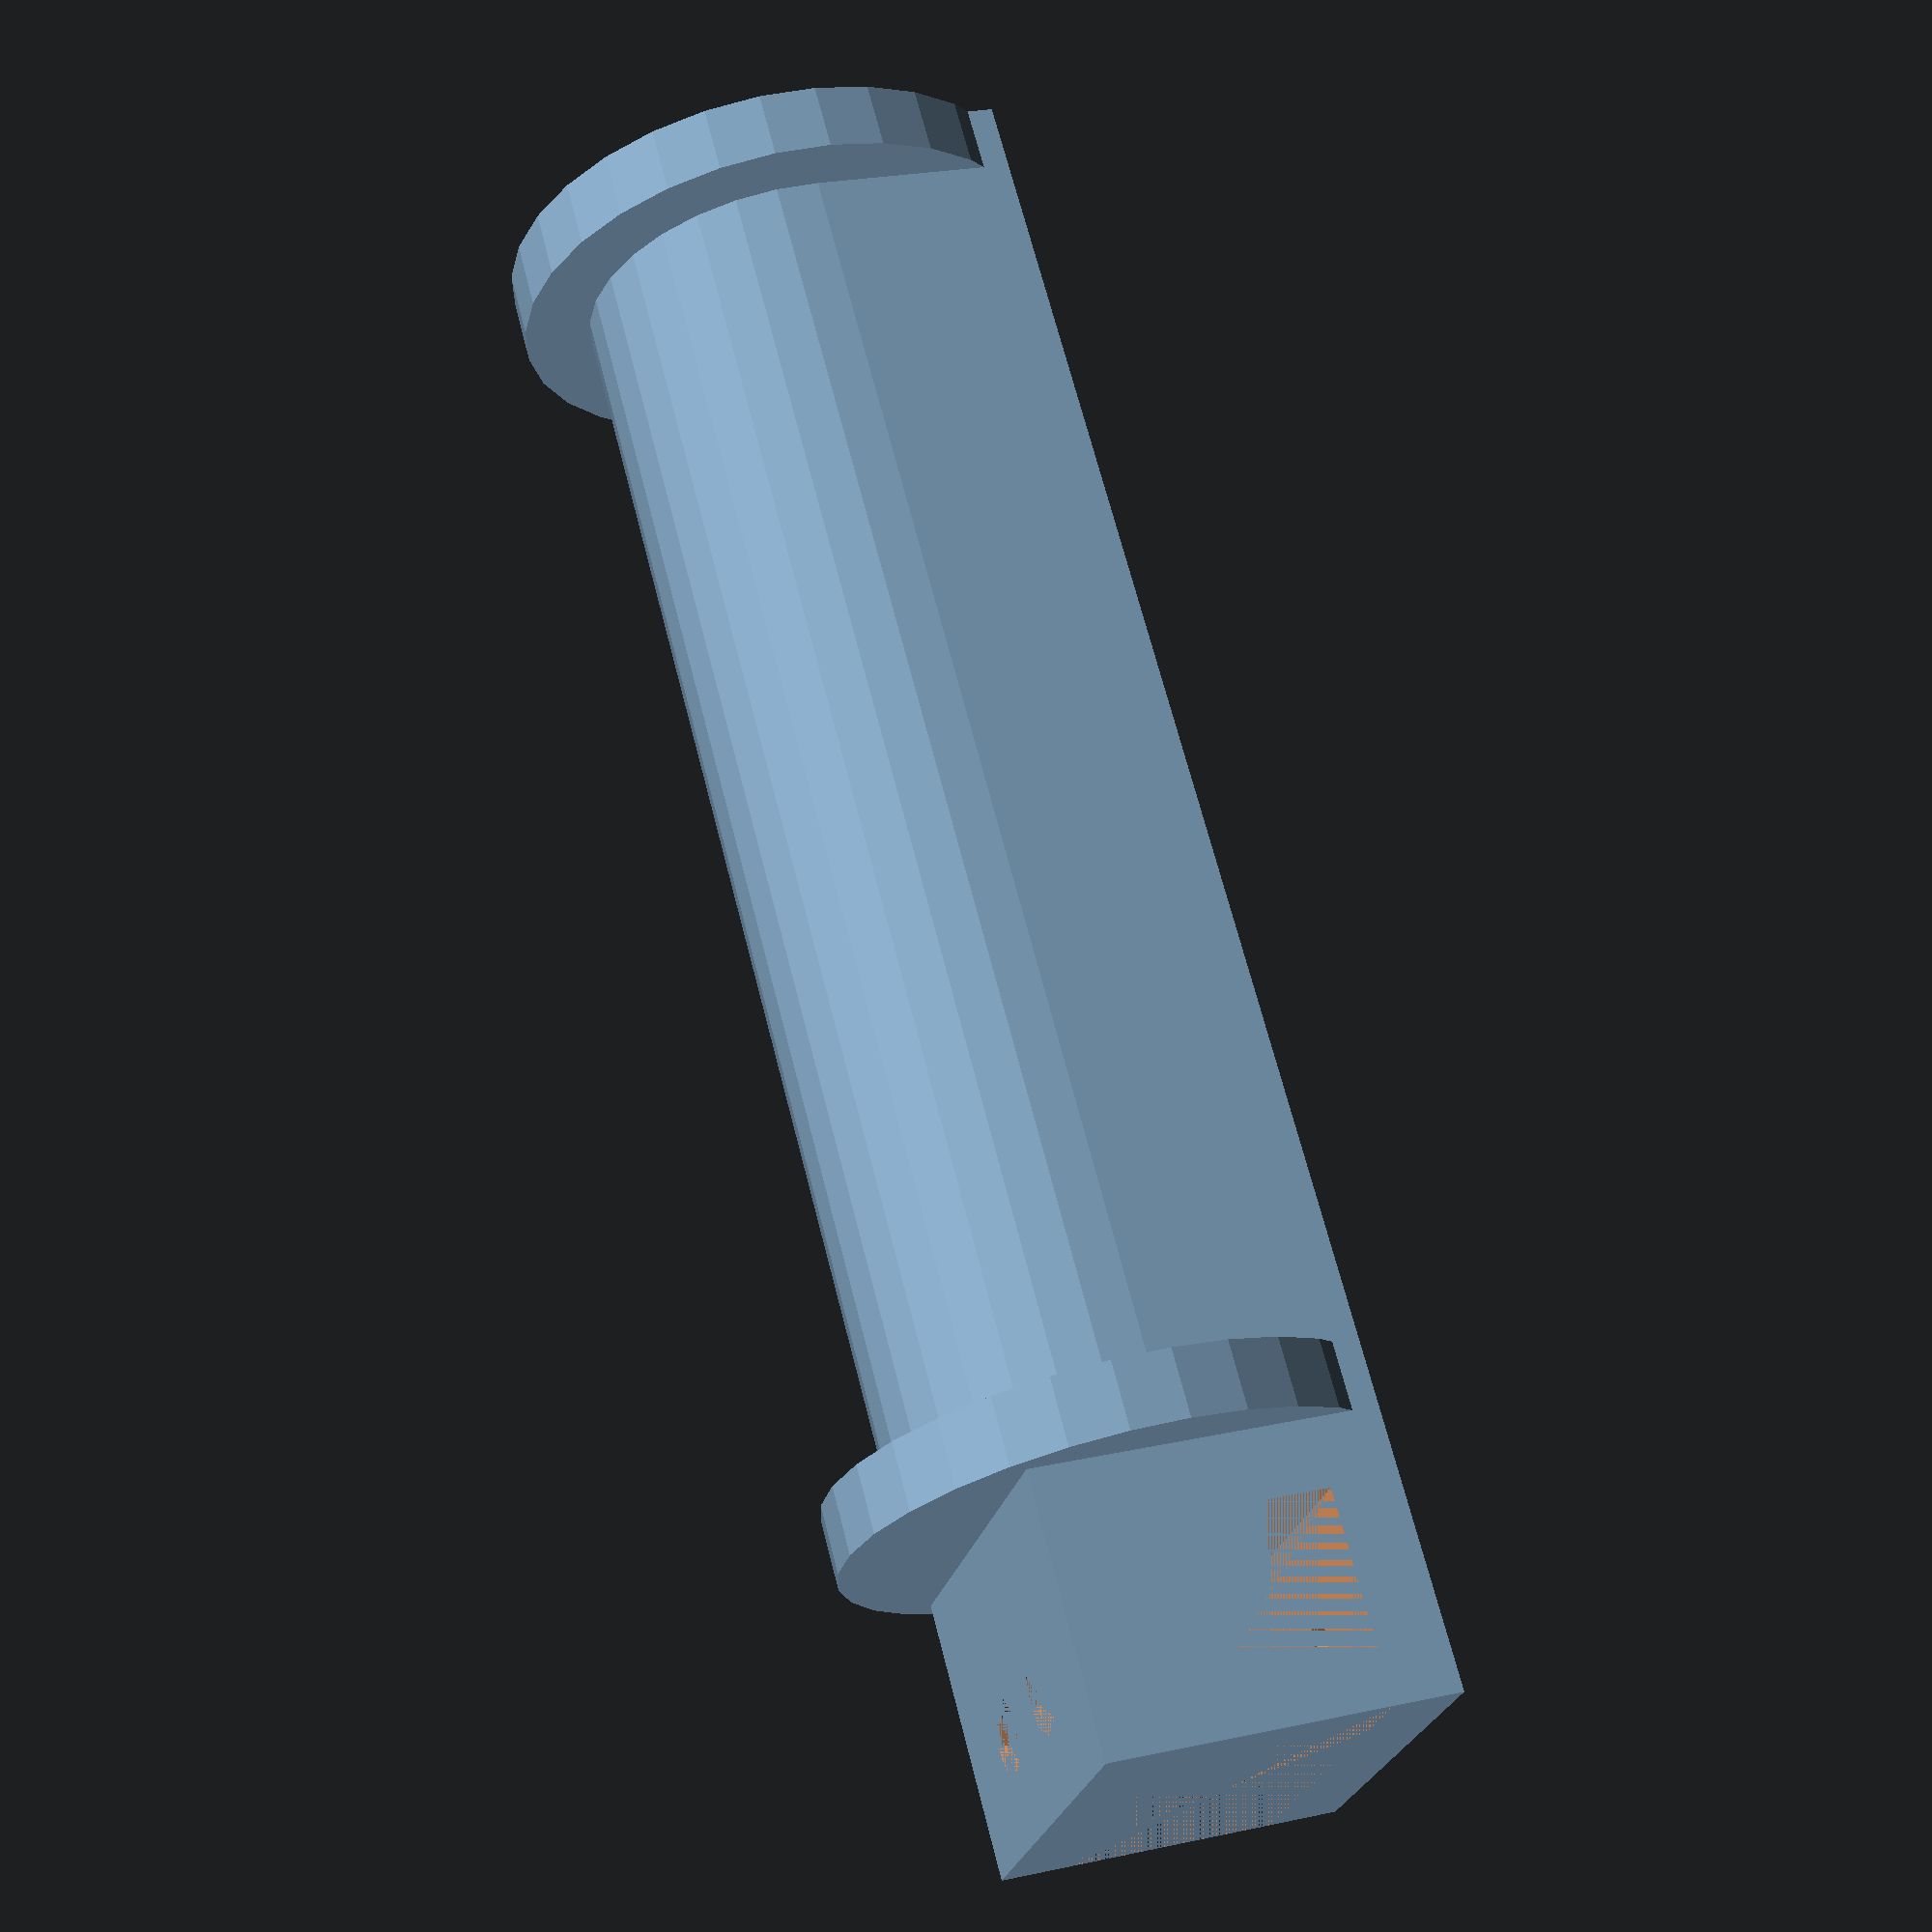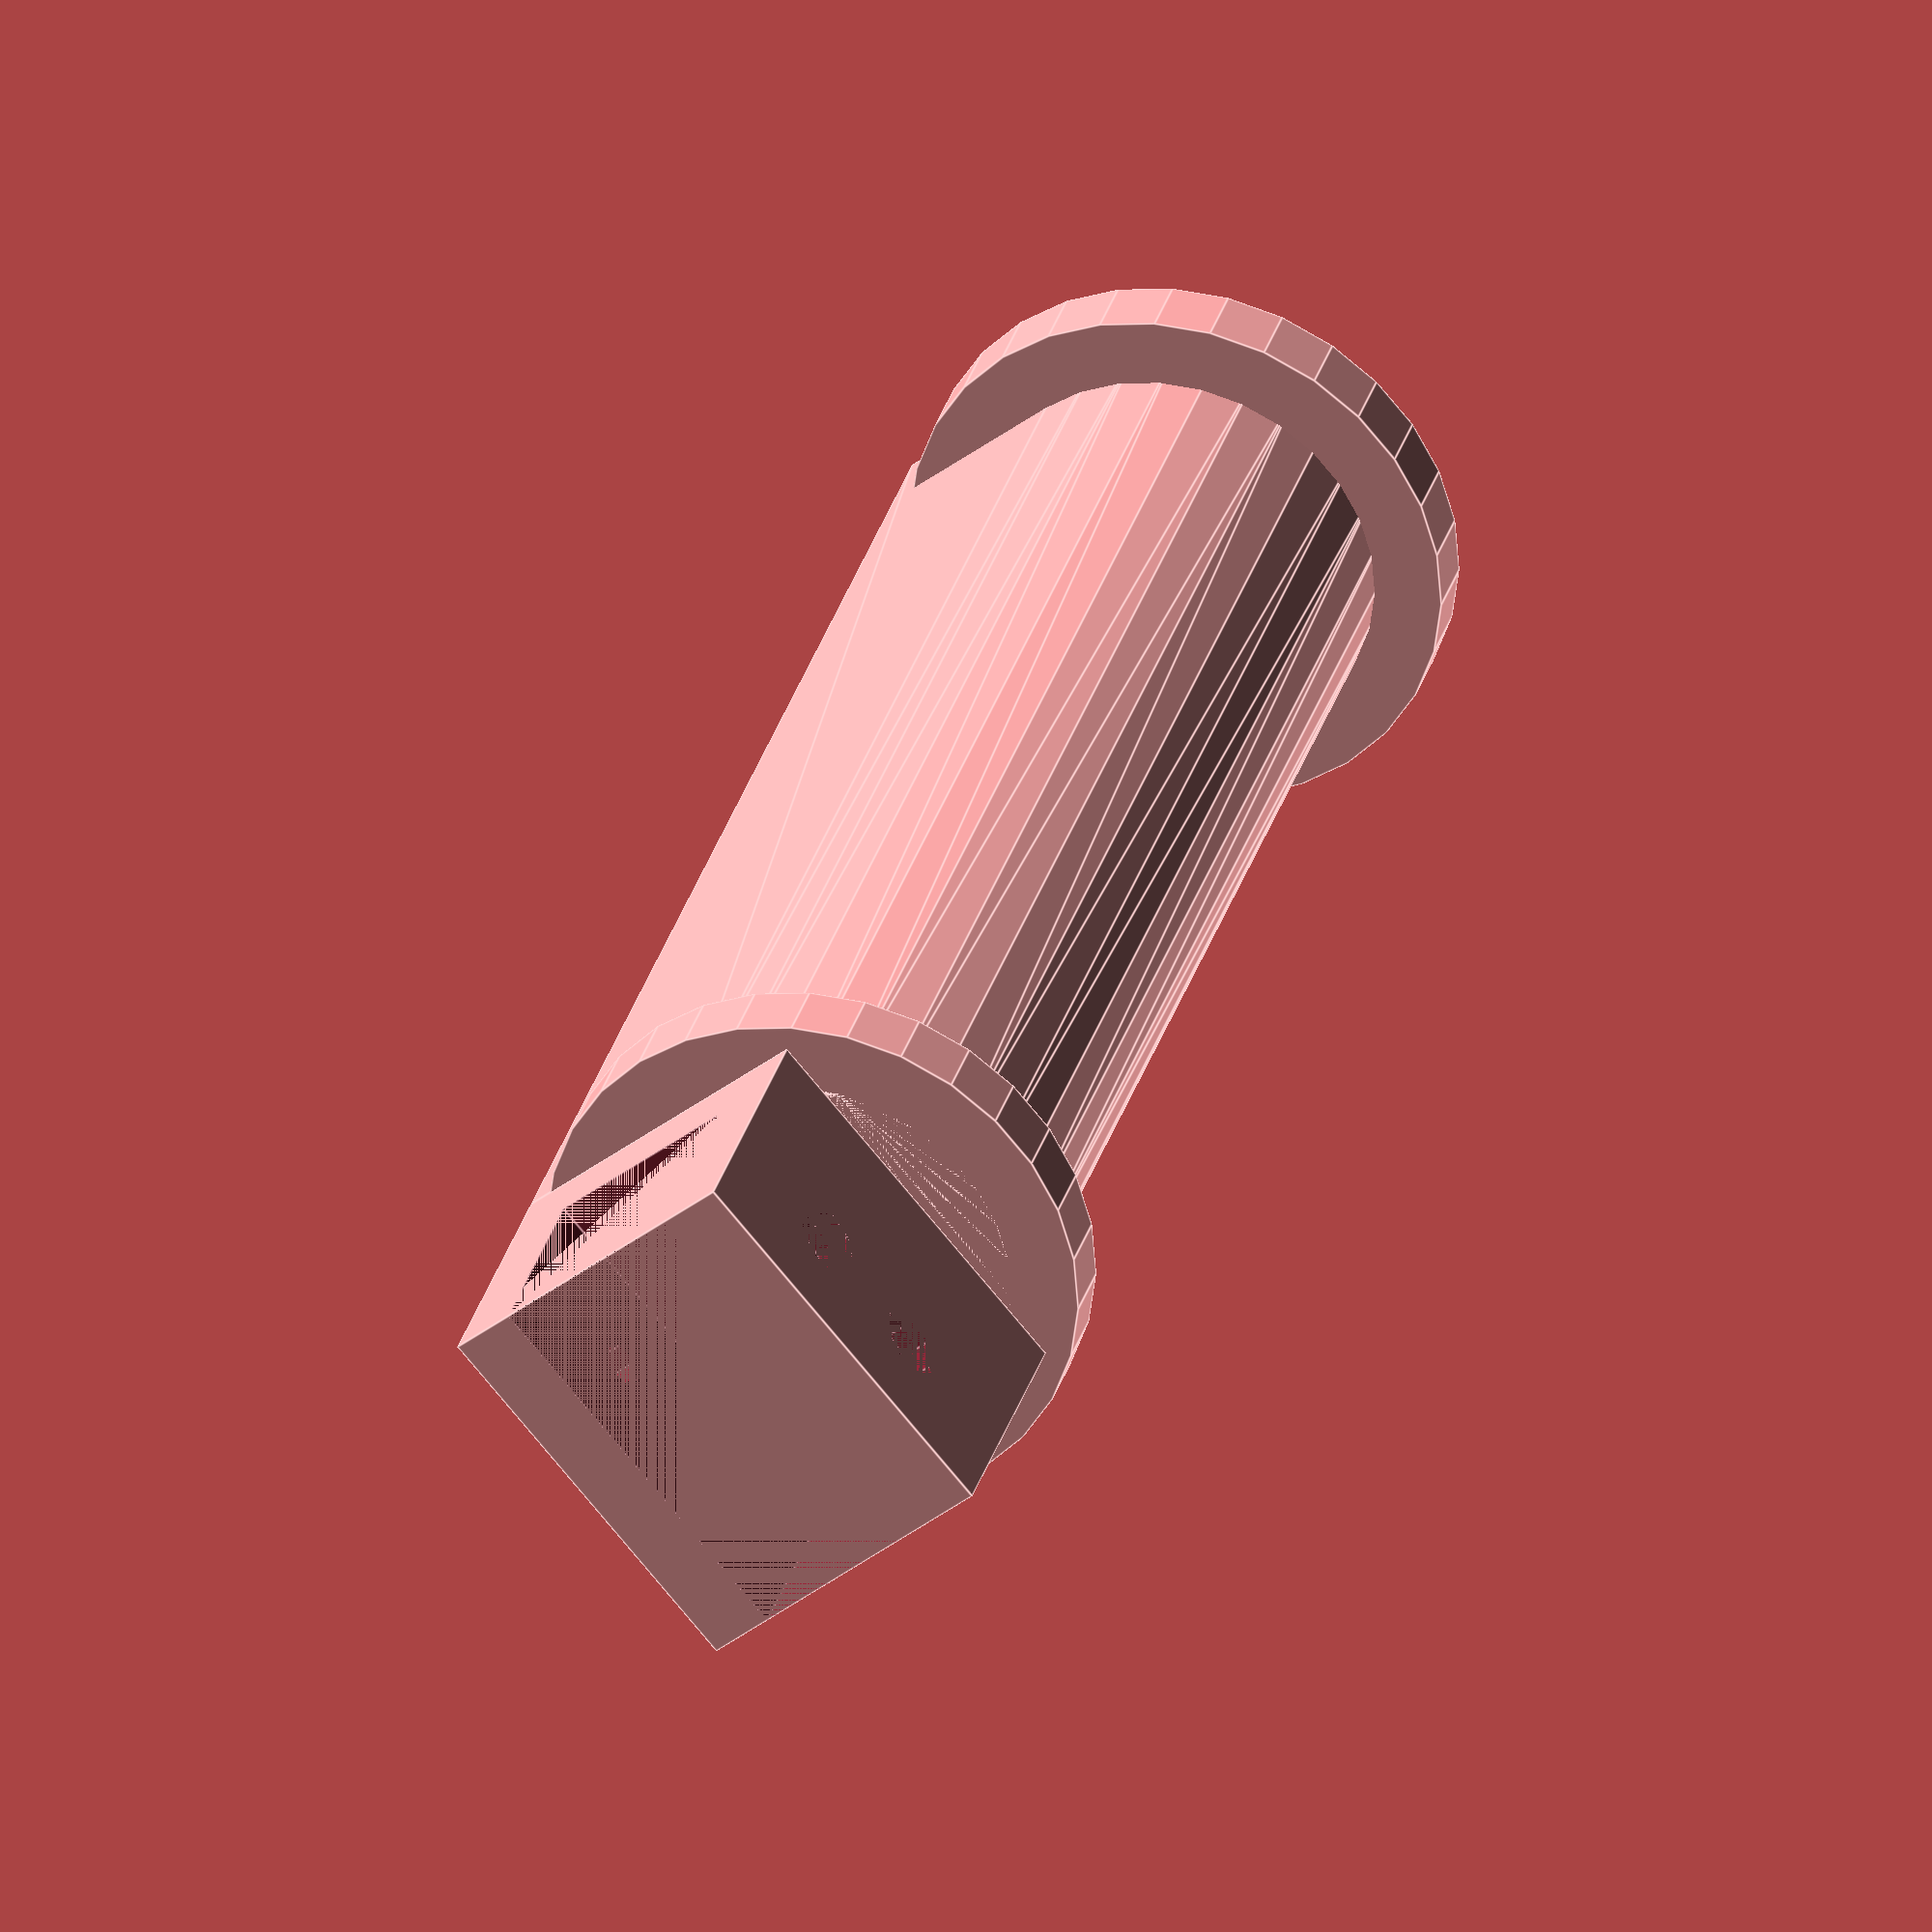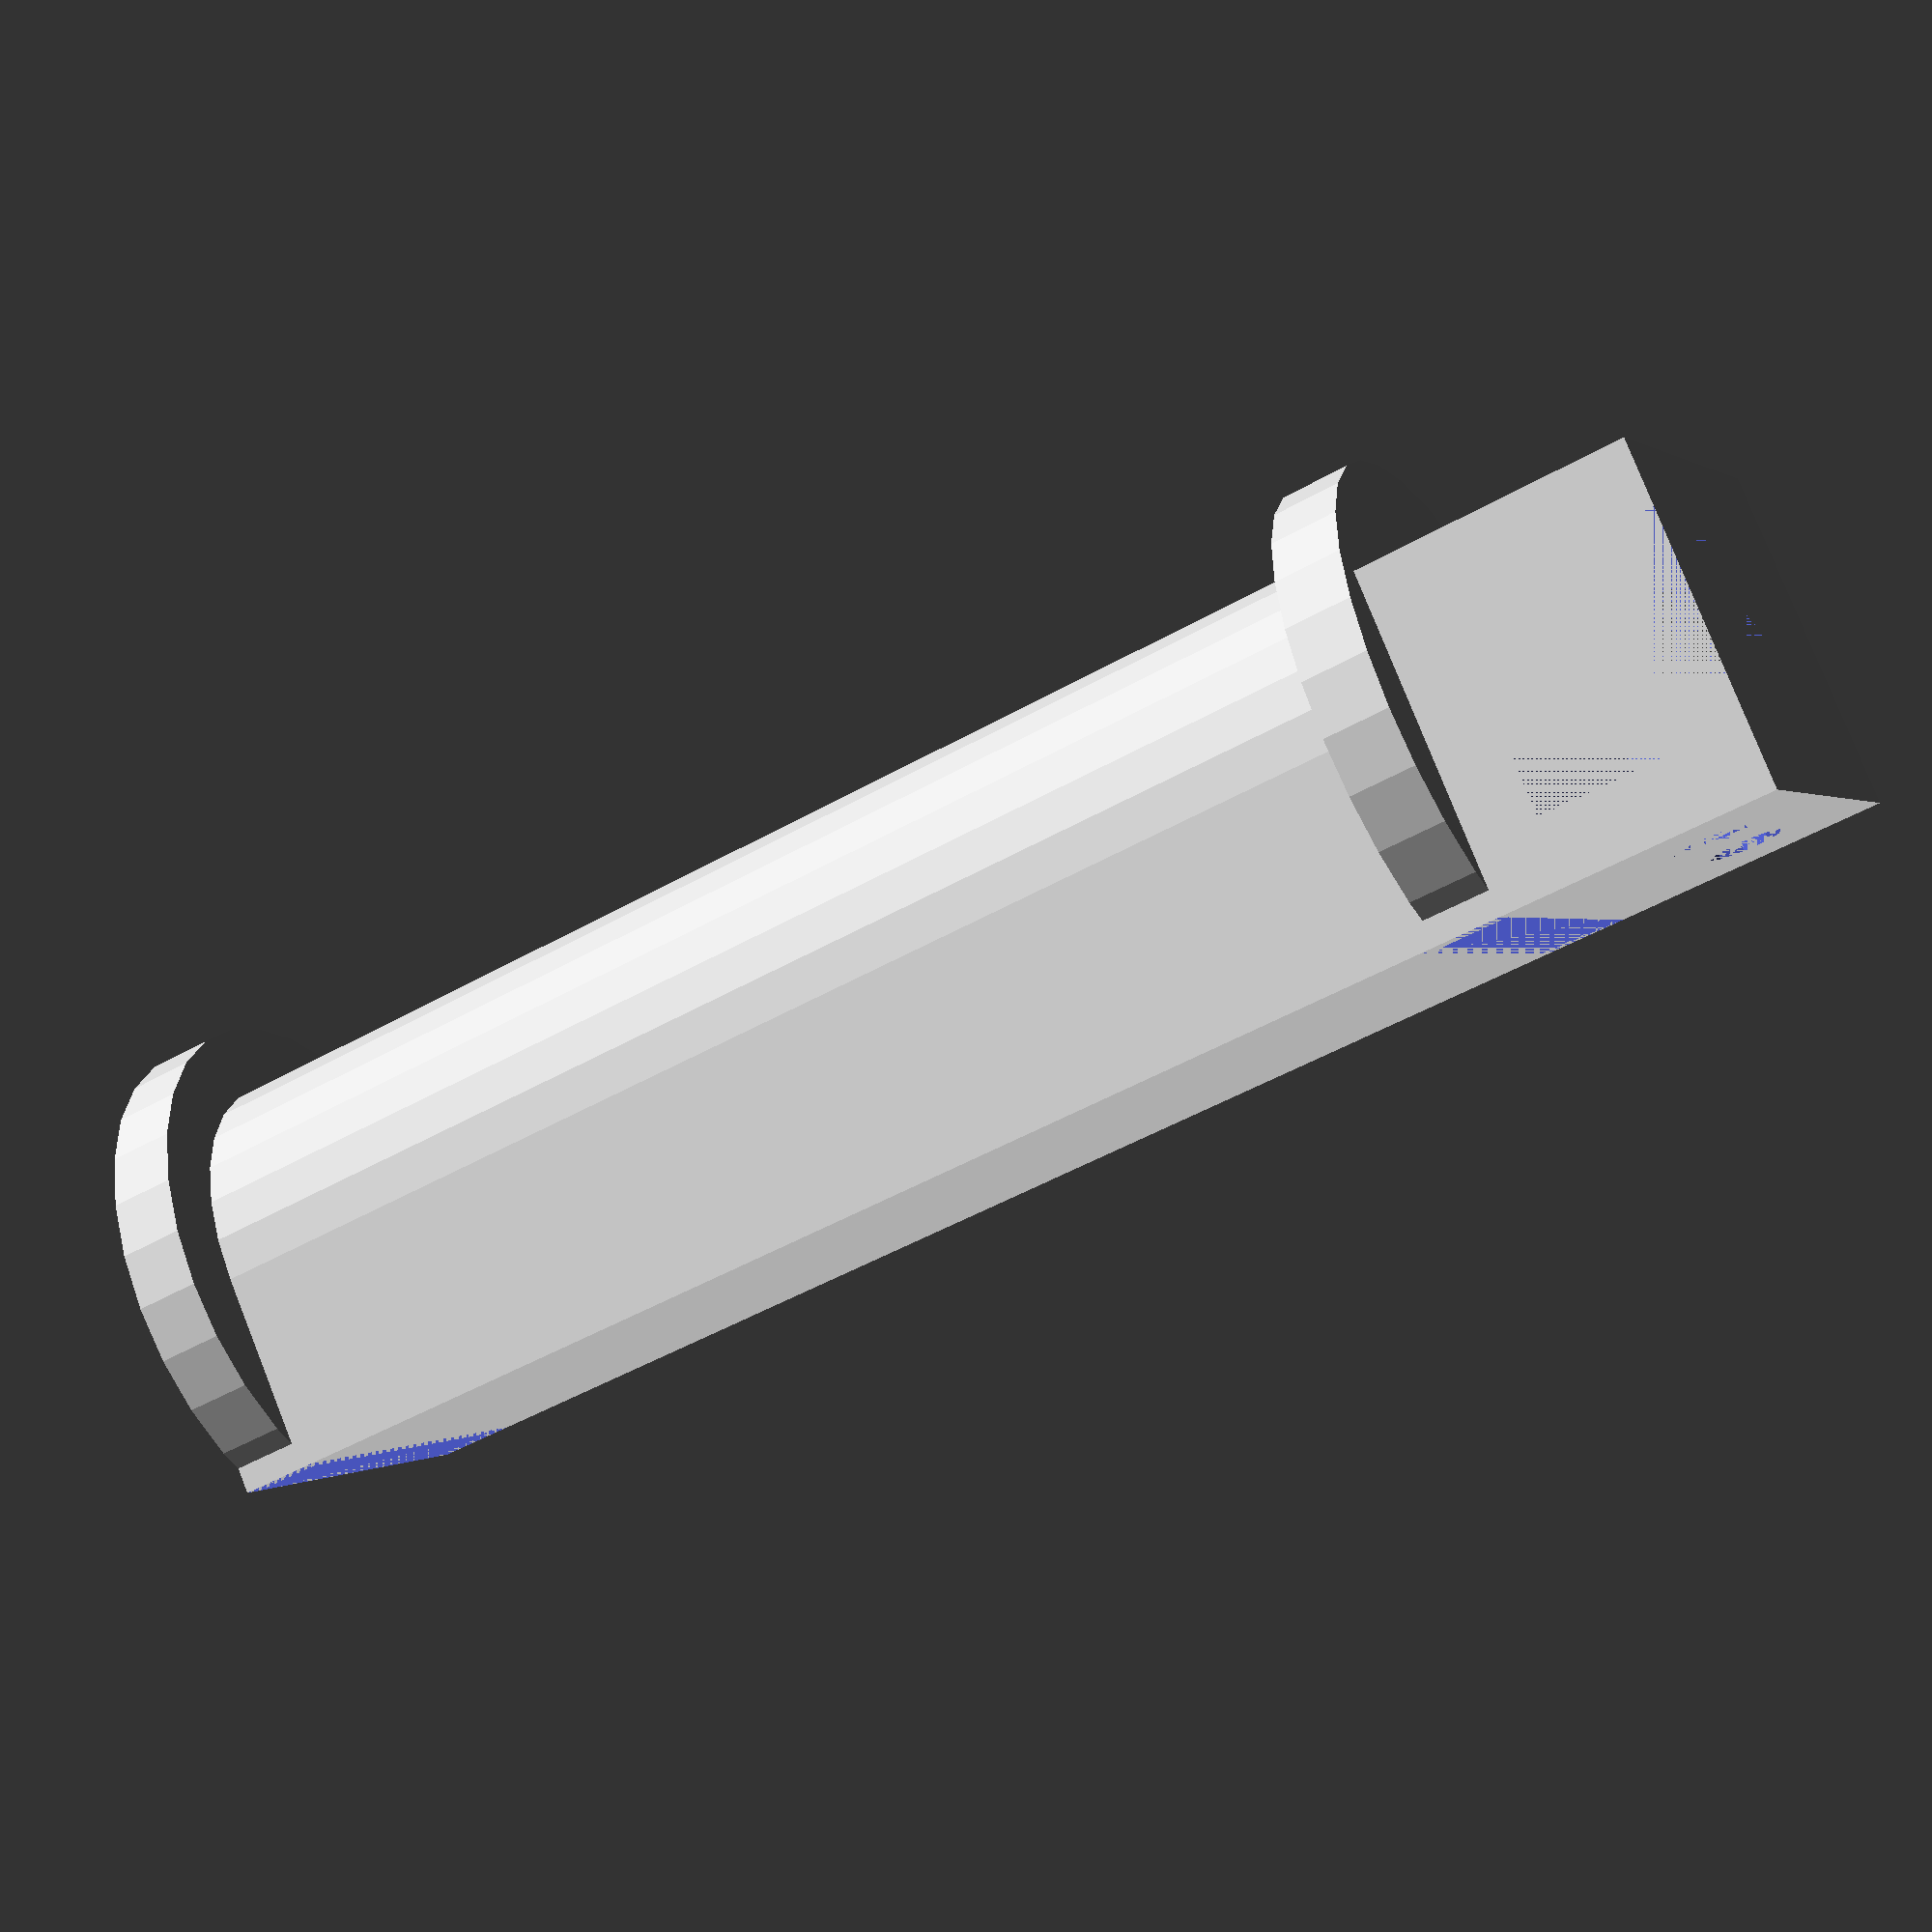
<openscad>

SpoolW = 95;
OB = 15.3;
width = 30;
wall= 5;
boltW=3.3;

module boltHoles(){
    h=3;
    cylinder(r=boltW/2, h = OB+2*wall, center=true);
    translate([0,0,(OB+2*wall-h)/2]) cylinder(r=5.5/2, h = h, center=true);
    translate([0,0,-(OB+2*wall-h)/2]) cylinder(r=5.5/2, h = h, center=true);
}
union(){
difference(){
hull(){
    translate([0,0,width/2]) rotate([90,0,0]) cylinder(r=width/2,h=SpoolW+2*wall);
    translate([-width/2,-SpoolW-wall*2,0]) cube([width, SpoolW+2*wall, wall]);
}
    translate([0,0,width/2]) rotate([90,0,0]) cylinder(r=width/2-wall,h=SpoolW+2*wall);
}
translate([0,0,width/2])
difference(){
     rotate([90,0,0]) cylinder(r=width/2+wall,h=wall);
     translate([-width/2,-wall-1,-width/2-wall]) cube([width,wall+2,wall]);
}
translate([0,-SpoolW-wall,width/2])
difference(){ 
     rotate([90,0,0]) cylinder(r=width/2+wall,h=wall);
     rotate([90,0,0]) cylinder(r=width/2-wall,h=wall+1);
     translate([-width/2,-wall-1,-width/2-wall]) cube([width,wall+2,wall]);
}
difference(){
    translate([-width/2,0,0]) cube([width, OB+wall, OB+2*wall]);
    translate([-width/2,wall,wall]) cube([width, OB, OB]);
    translate([width/6,wall+OB/2,(OB+2*wall)/2]) 
        boltHoles();
    translate([-width/6,wall+OB/2,(OB+2*wall)/2]) 
        boltHoles();
}
}
</openscad>
<views>
elev=335.0 azim=131.3 roll=70.8 proj=p view=solid
elev=220.9 azim=22.8 roll=227.2 proj=o view=edges
elev=279.7 azim=295.1 roll=158.3 proj=p view=solid
</views>
